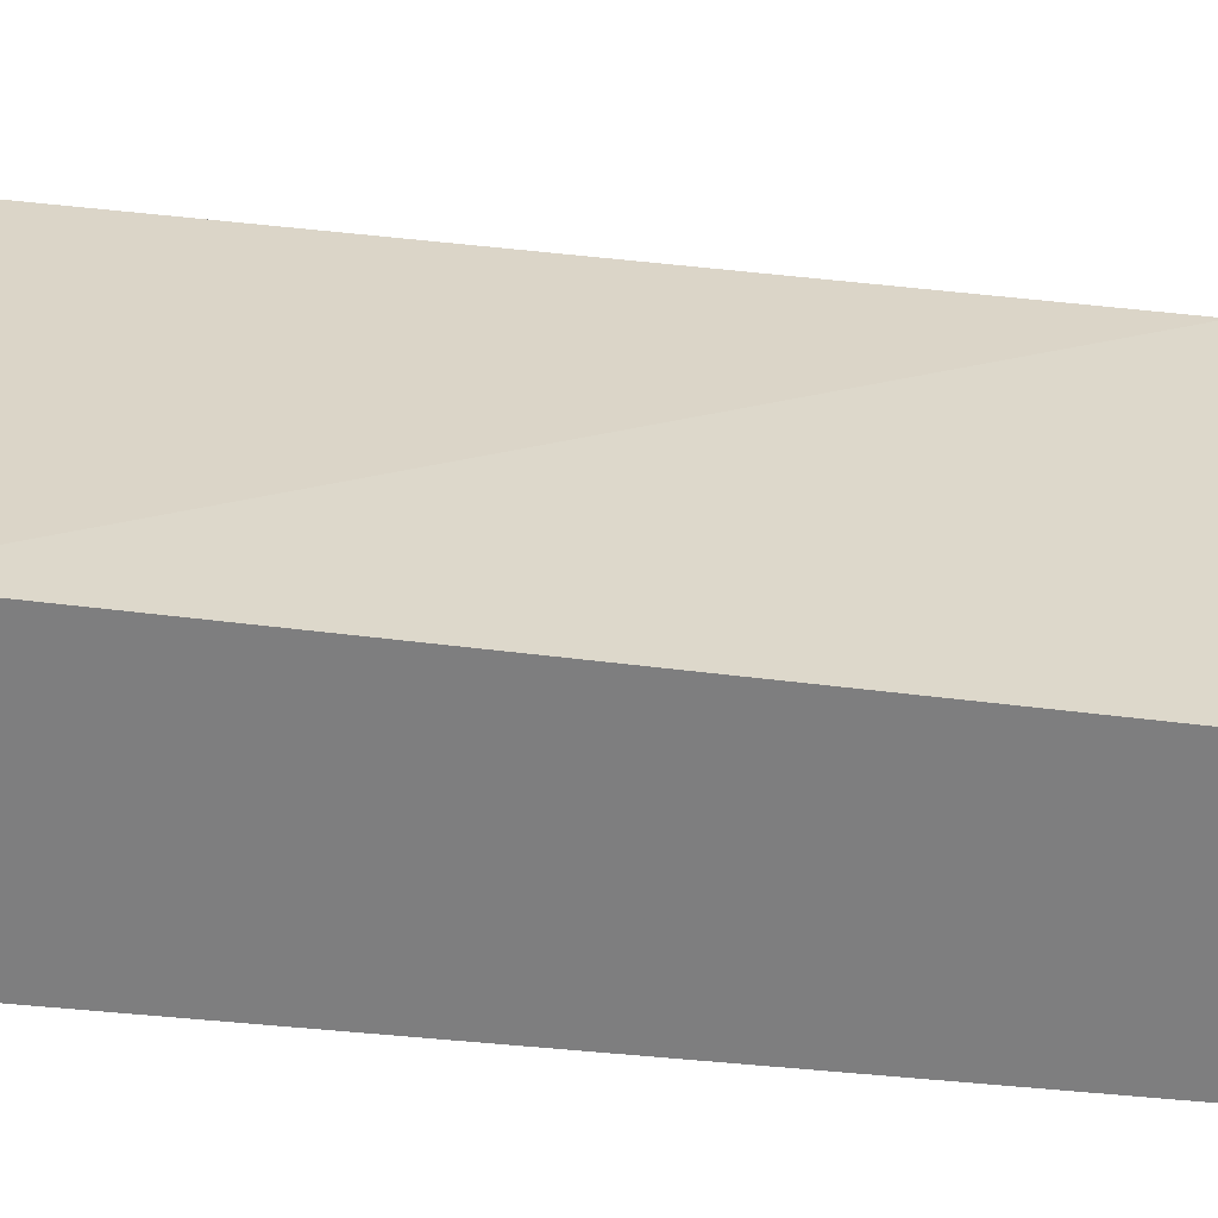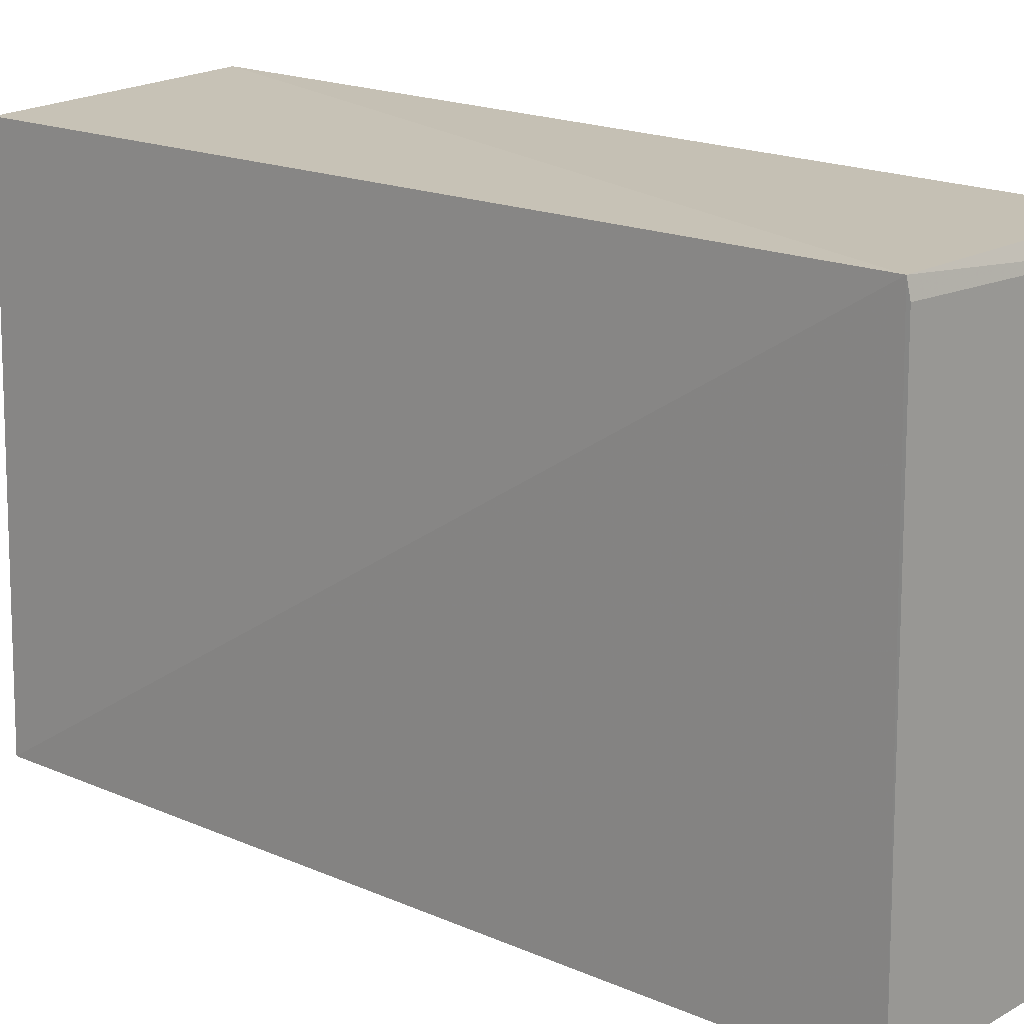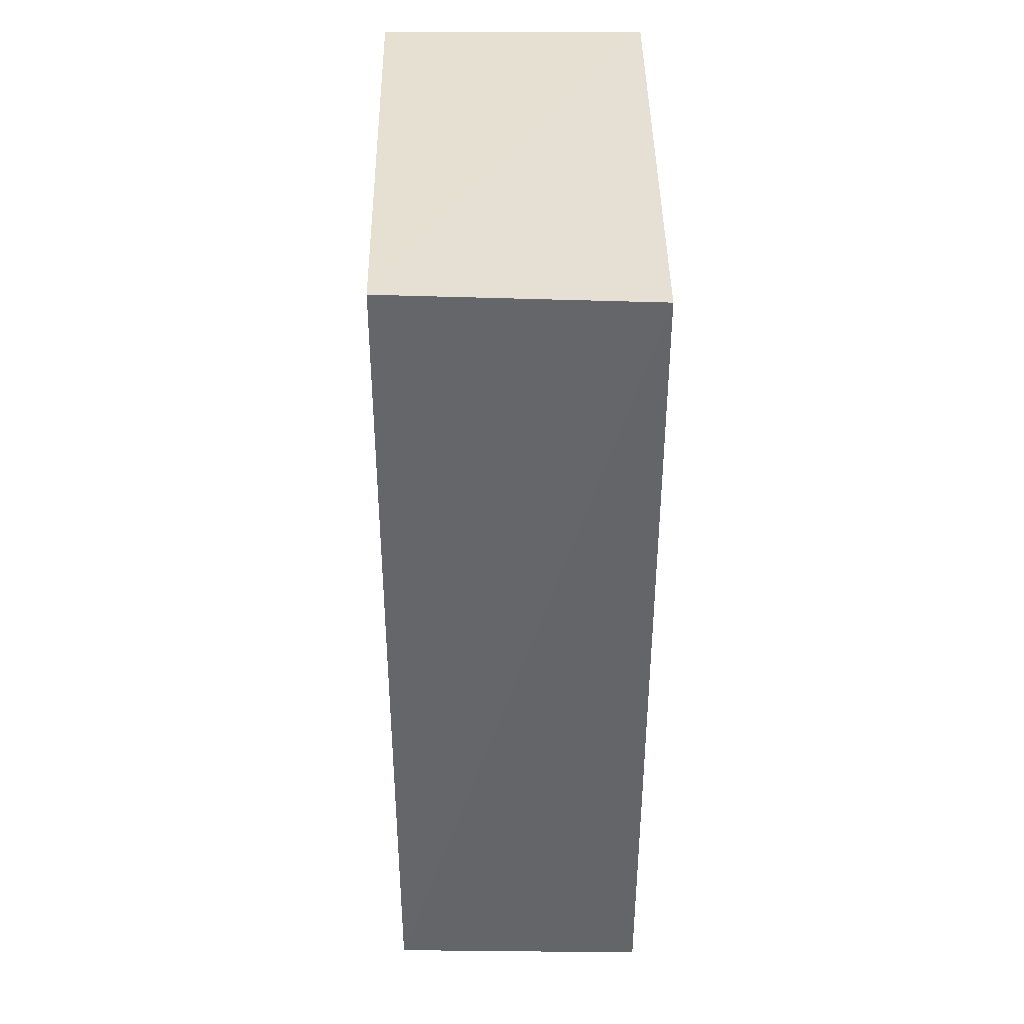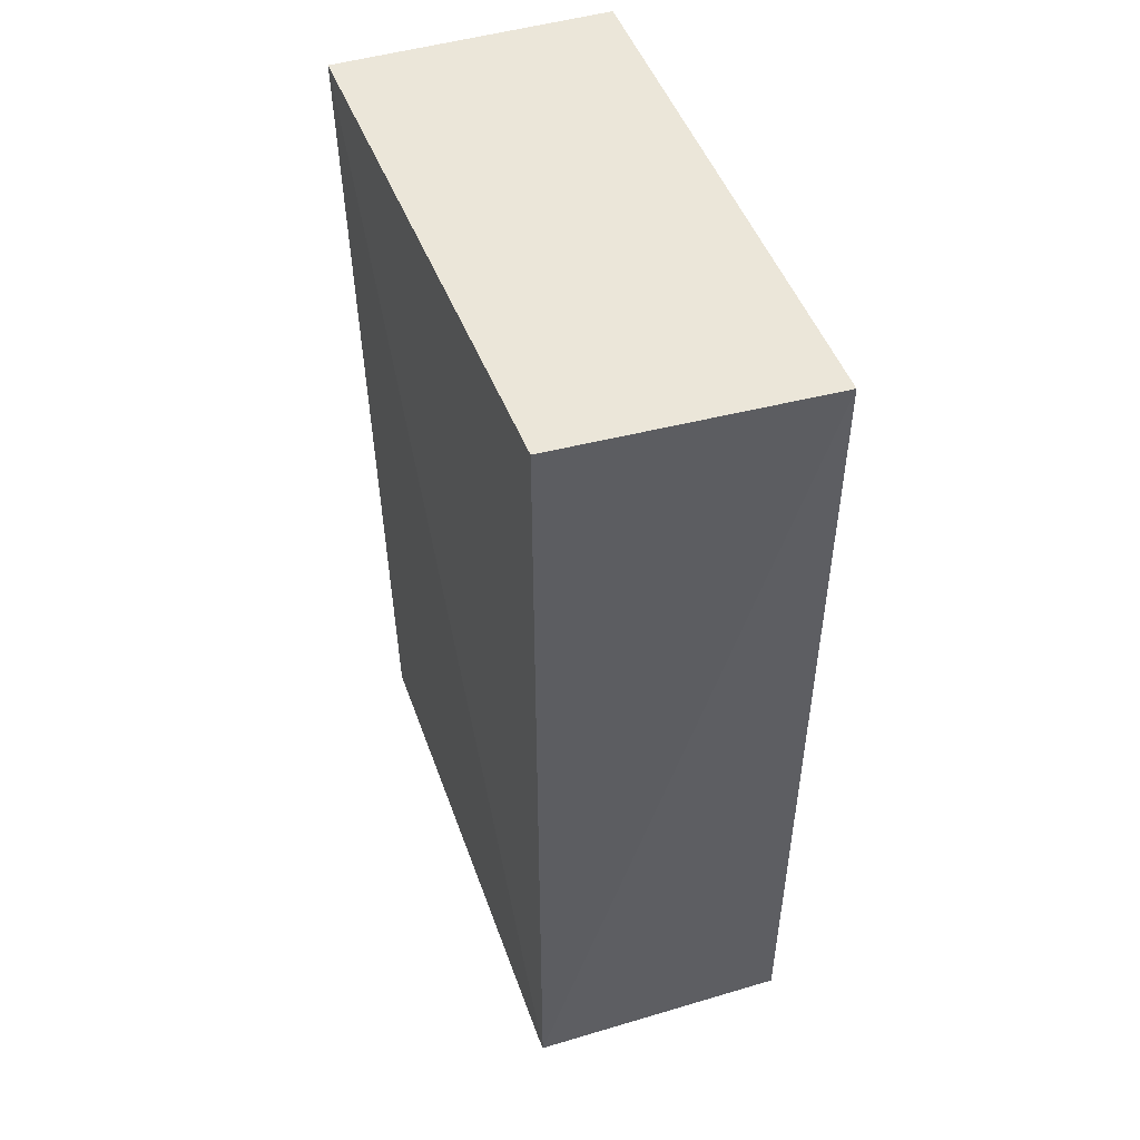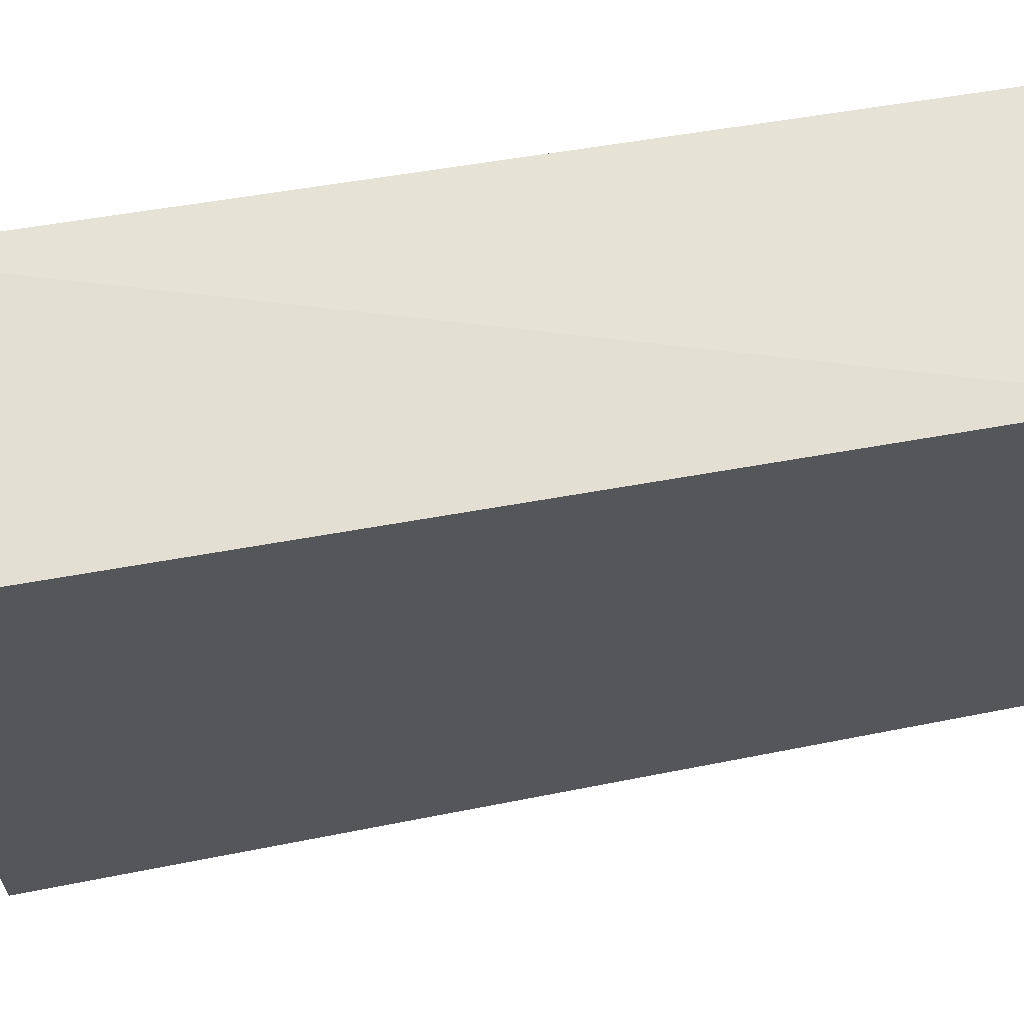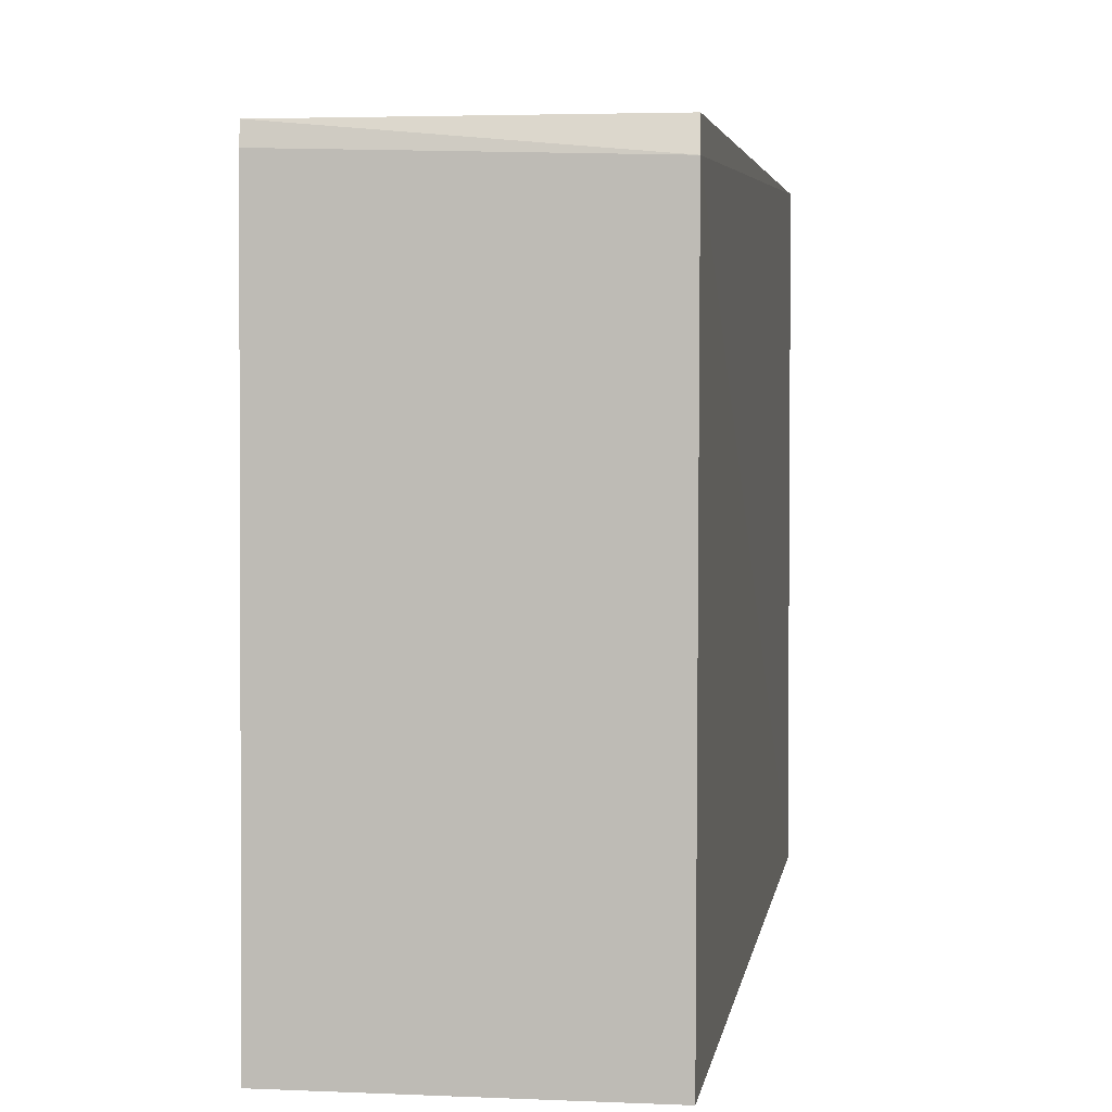
<metadata>
{"format":"obj","ext":"obj","renderer":"f3d","projection":"perspective","resolution":1024,"background":"white","views":[{"elev":-59.5,"azim":-95.9,"up":"+Z"},{"elev":17.6,"azim":-48.8,"up":"+Z"},{"elev":37.8,"azim":0.2,"up":"+Y"},{"elev":47.1,"azim":-18.9,"up":"+Y"},{"elev":64.2,"azim":-100.1,"up":"+Z"},{"elev":3.1,"azim":7.7,"up":"+Z"}]}
</metadata>
<code>
v 0.002255 0.02339 0.09827
v 0.002225 -0.03819 0.09739
v 0.002254 0.02339 0.05865
v -0.01736 0.02338 0.05865
v -0.01617 -0.038 0.09738
v 0.002225 -0.03945 0.05859
v -0.01628 0.02344 0.09749
v -0.01614 -0.03882 0.05855
v 0.002284 -0.03893 0.09568
v -0.01616 -0.03827 0.09622
f 5 2 1
f 7 1 3
f 7 3 4
f 7 5 1
f 7 4 5
f 8 4 3
f 8 3 6
f 8 5 4
f 9 2 5
f 9 8 6
f 9 1 2
f 9 6 3
f 9 3 1
f 10 9 5
f 10 5 8
f 10 8 9

</code>
